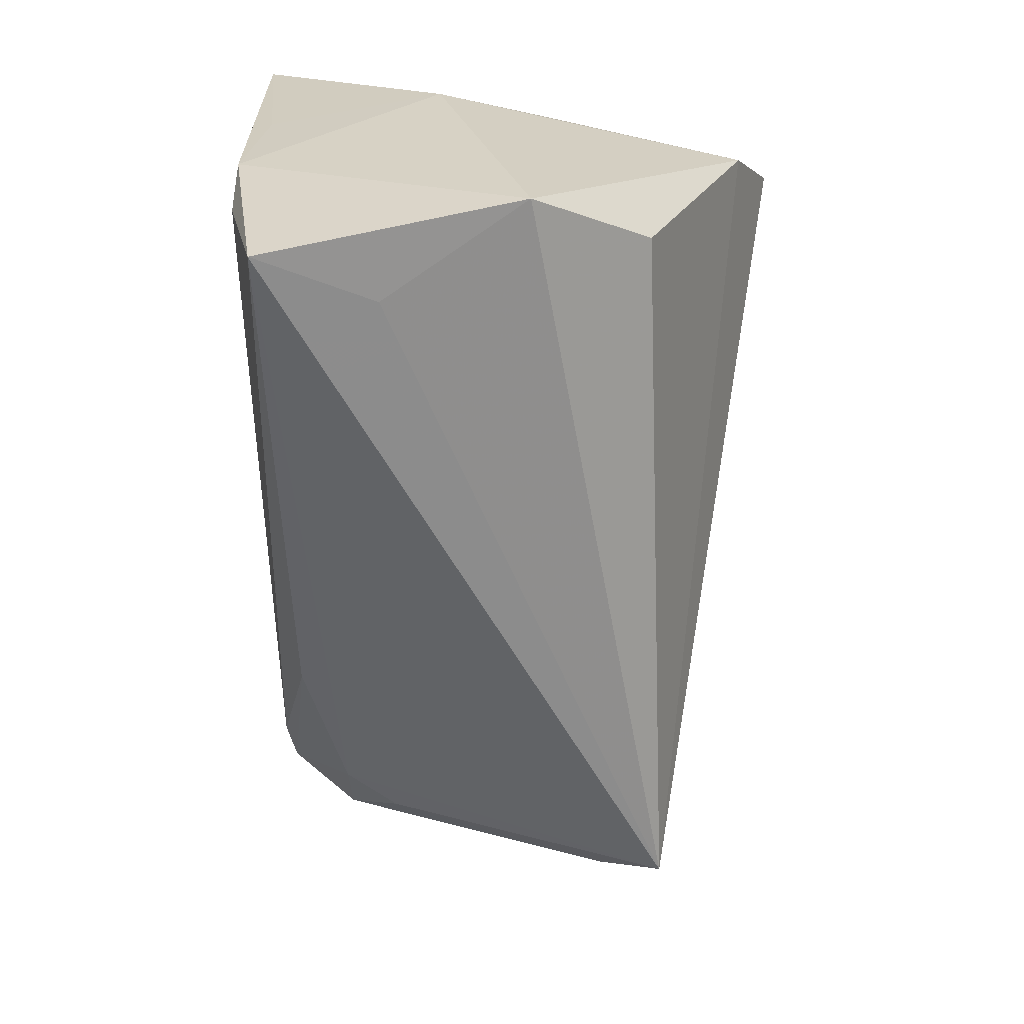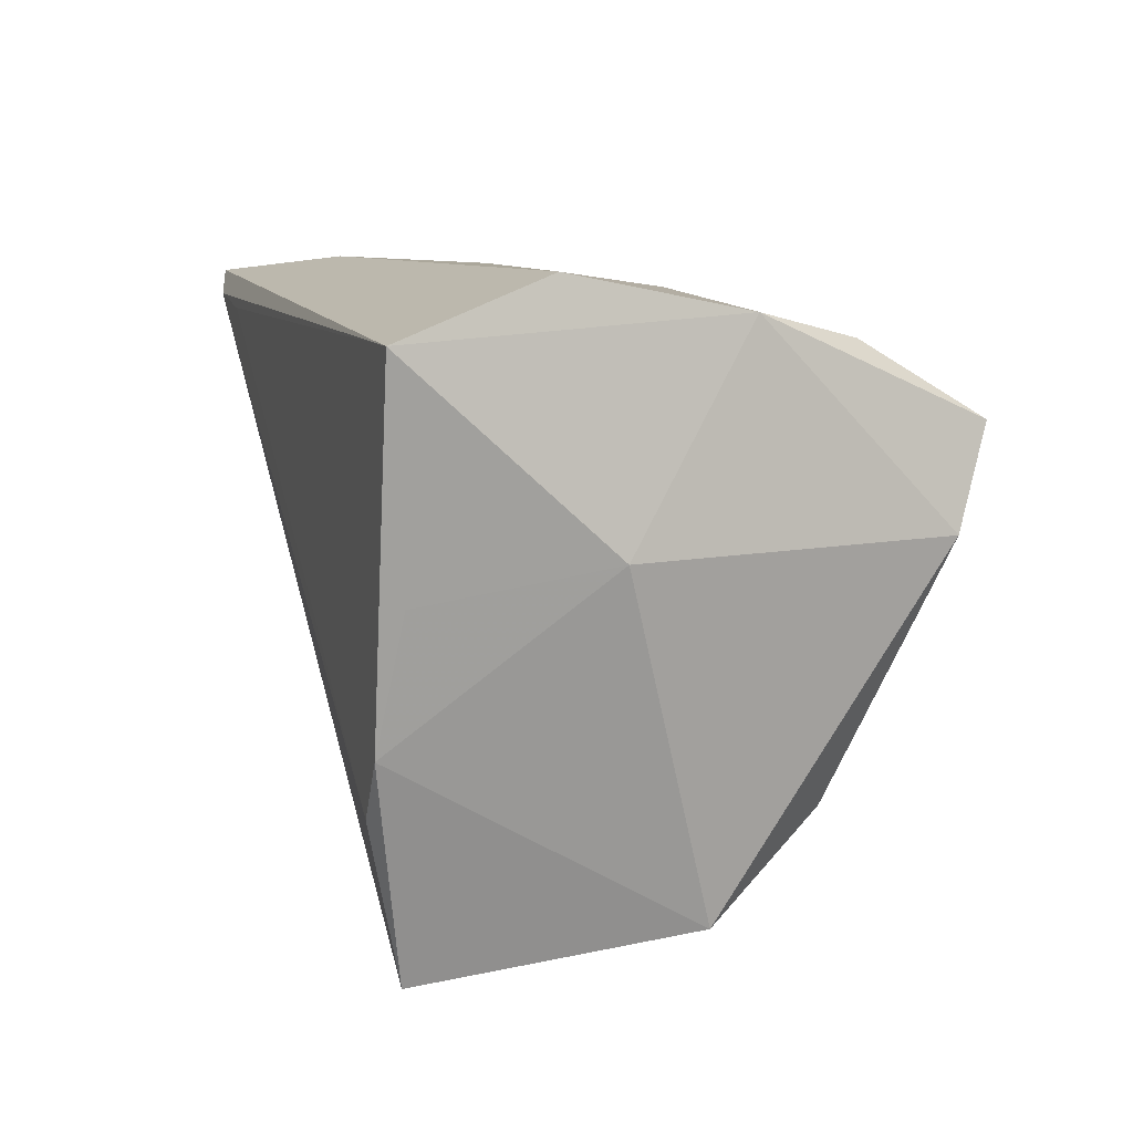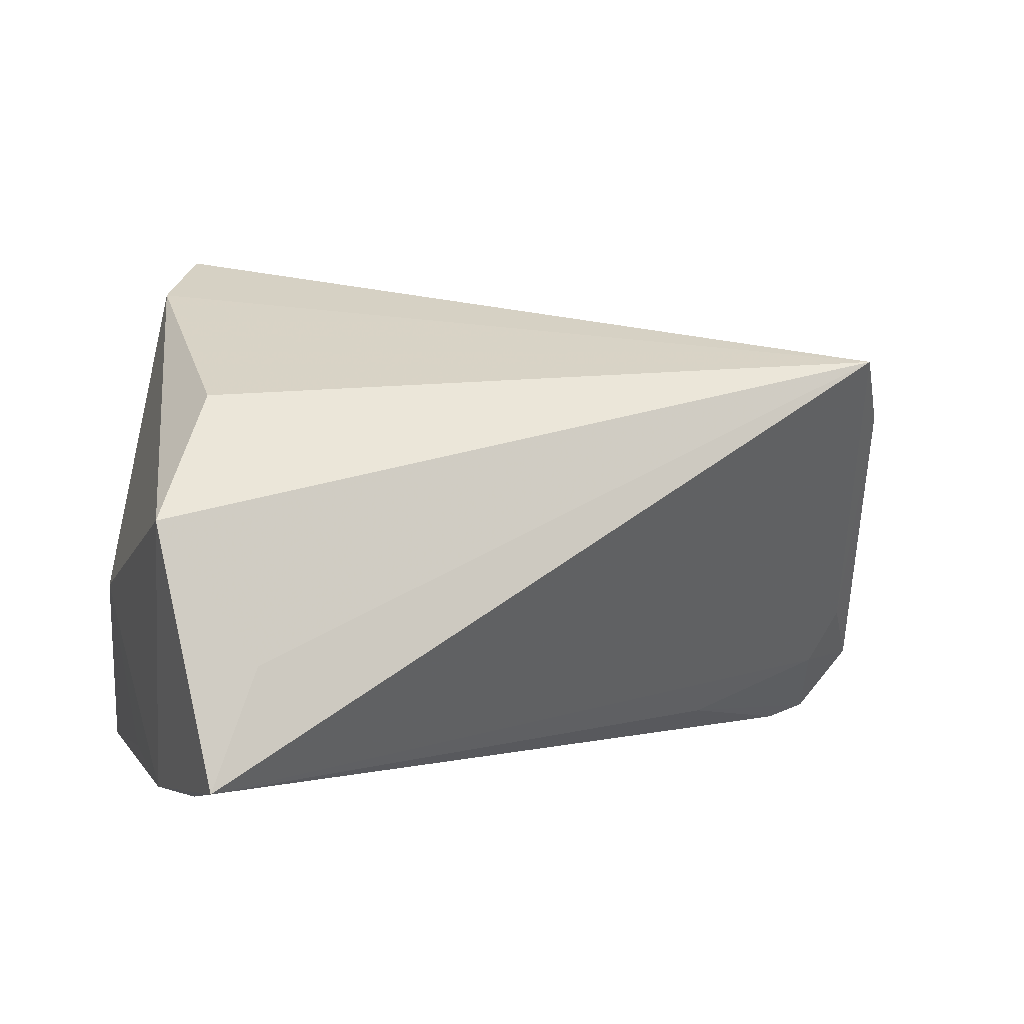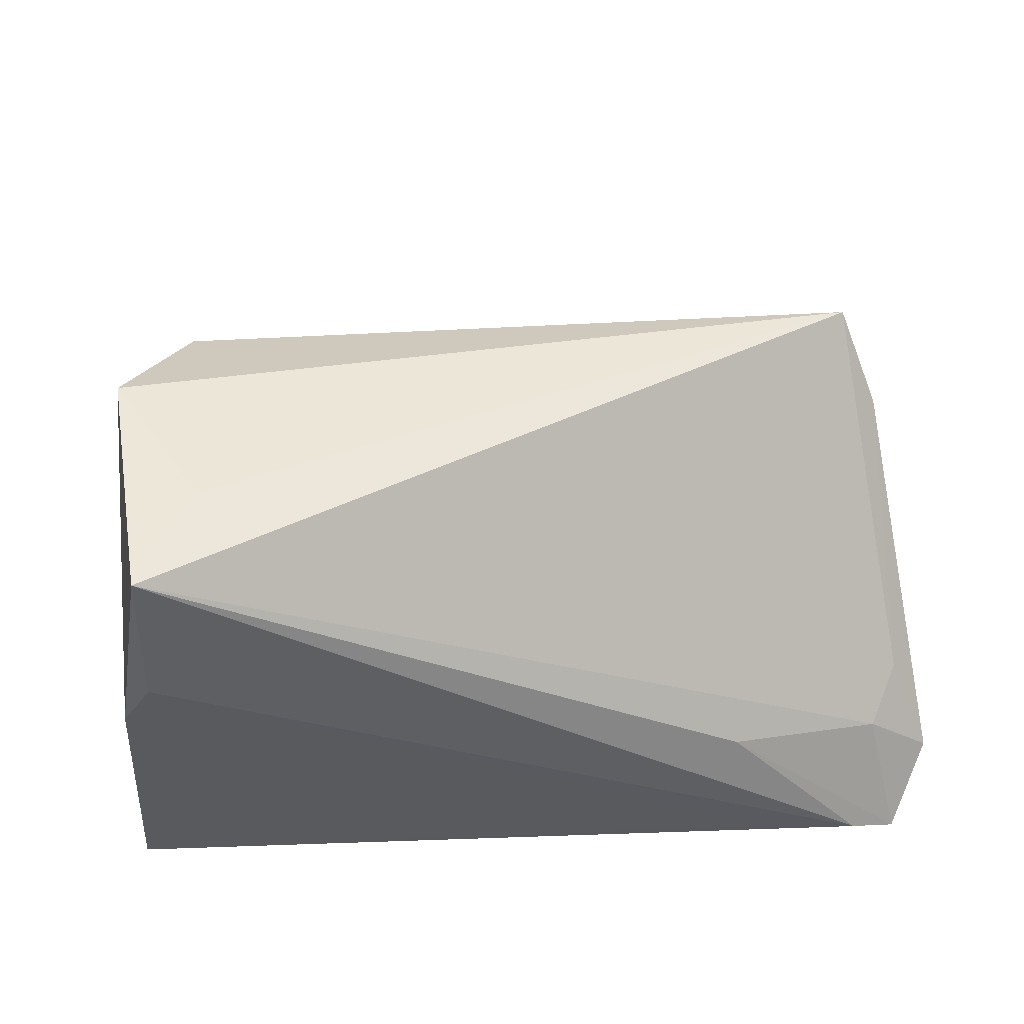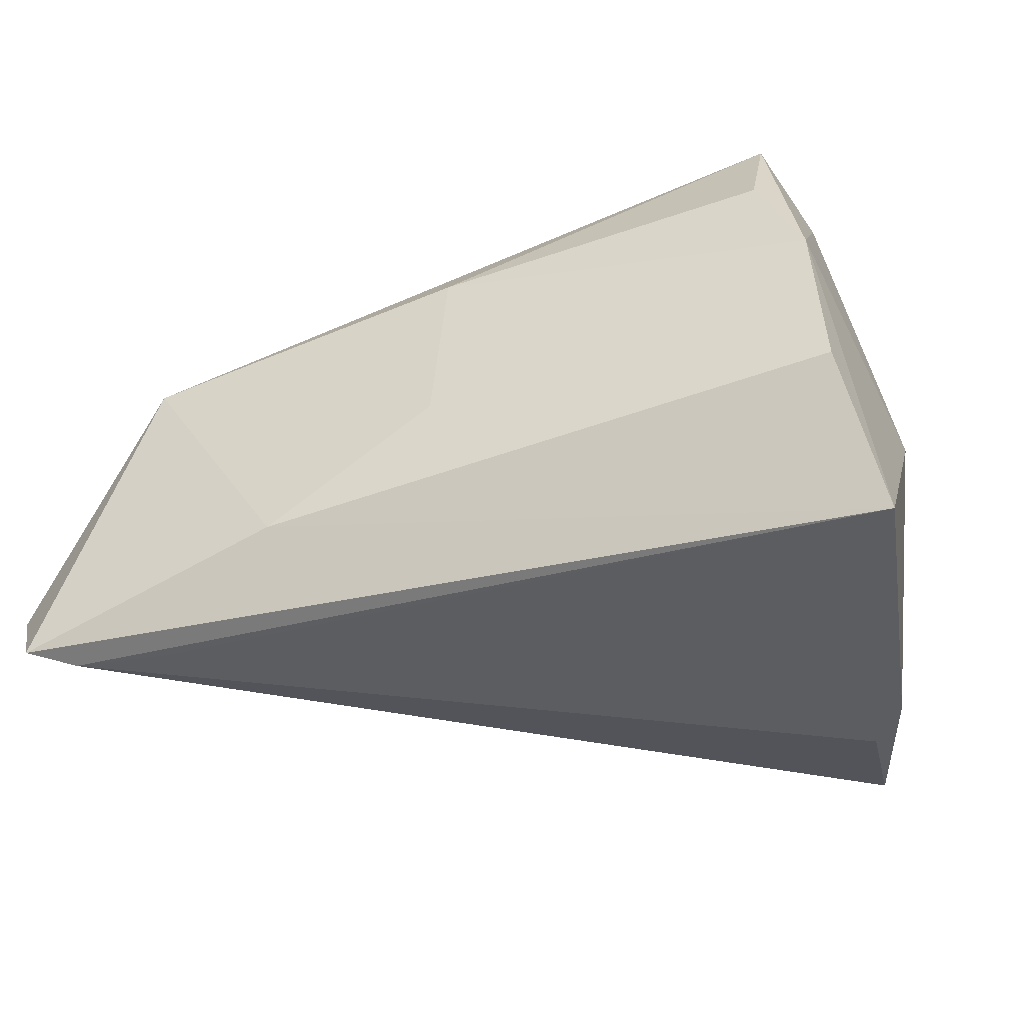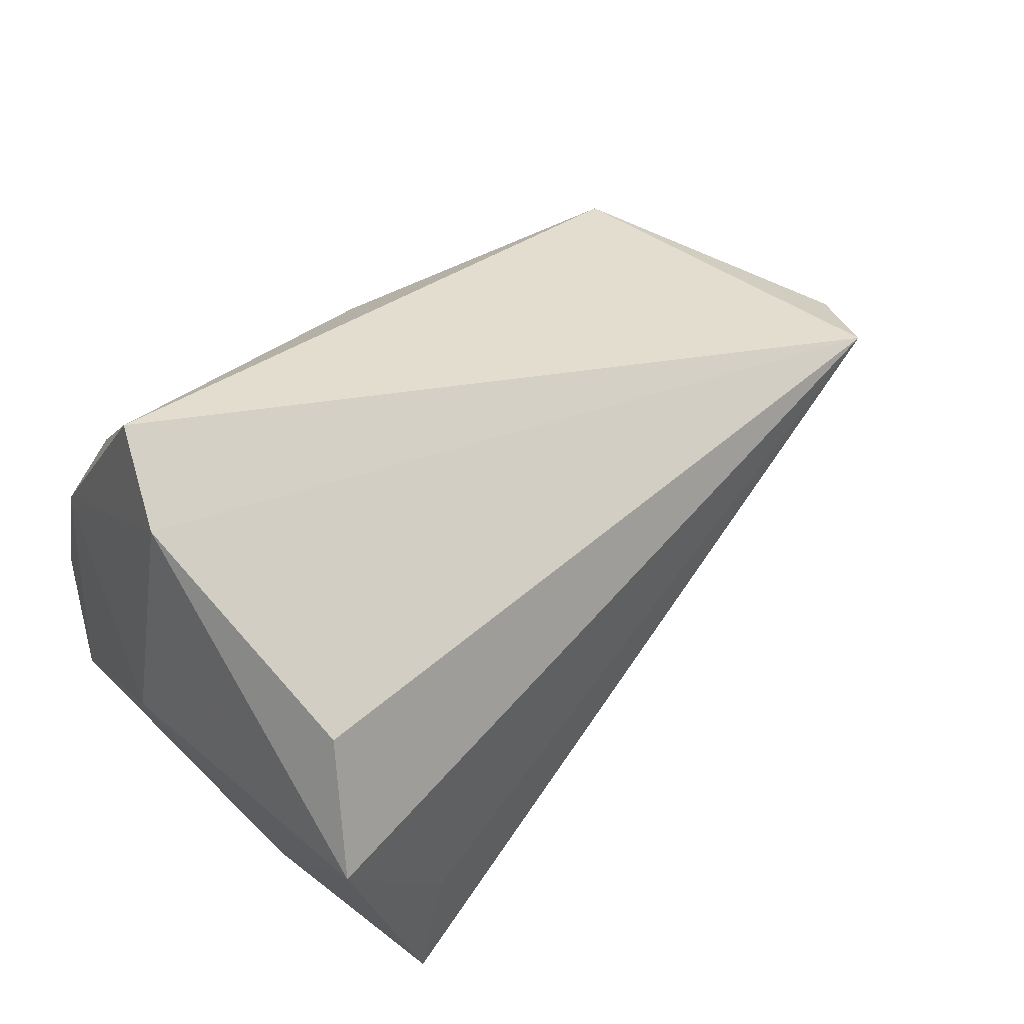
<metadata>
{"format":"obj","ext":"obj","renderer":"f3d","projection":"perspective","resolution":1024,"background":"white","views":[{"elev":-73.6,"azim":-90.7,"up":"+Y"},{"elev":8.8,"azim":-106.9,"up":"+Y"},{"elev":4.0,"azim":-7.5,"up":"+Z"},{"elev":-31.5,"azim":5.5,"up":"+Z"},{"elev":-36.5,"azim":-160.5,"up":"+Z"},{"elev":61.0,"azim":-34.7,"up":"+Z"}]}
</metadata>
<code>
v -0.03366 -0.02529 -0.02884
v 0.05945 0.02774 -0.02754
v 0.05525 -0.02079 0.02602
v 0.005901 0.02684 0.01661
v -0.03753 -0.03895 0.007214
v 0.05393 0.0248 -0.02882
v -0.04191 0.03026 -0.01072
v -0.03327 0.01375 0.04004
v -0.04539 0.001651 -0.004566
v -0.03135 -0.04439 -0.02476
v 0.05914 -0.01051 0.01835
v 0.006706 0.02981 -0.004952
v 0.06039 0.01099 -0.0111
v 0.03813 0.005389 -0.02438
v -0.04578 0.02358 -0.02885
v -0.03352 0.02278 0.02458
v -0.03143 -0.02812 0.0219
v -0.02565 -0.04085 -0.01018
v -0.04159 -0.002392 -0.02629
v 0.02694 0.03026 -0.01831
v -0.0398 0.02596 0.01106
v 0.06441 0.02127 -0.01828
v 0.04628 0.02519 0.01077
v 0.04219 0.02337 -0.02885
v 0.057 0.01392 -0.0185
v -0.03717 0.001865 0.03513
v -0.03838 -0.01819 -0.02885
f 5 3 17
f 3 10 25
f 18 3 5
f 5 10 18
f 18 10 3
f 7 4 12
f 8 4 16
f 8 3 23
f 23 4 8
f 23 12 4
f 26 3 8
f 26 17 3
f 5 17 26
f 27 10 5
f 13 25 22
f 3 25 13
f 14 25 10
f 22 25 2
f 25 14 2
f 2 23 22
f 8 16 21
f 21 26 8
f 21 4 7
f 21 16 4
f 7 15 21
f 22 23 11
f 11 23 3
f 11 13 22
f 3 13 11
f 9 27 5
f 5 26 9
f 9 21 15
f 26 21 9
f 7 12 20
f 20 15 7
f 20 2 15
f 12 23 20
f 23 2 20
f 15 2 6
f 6 14 10
f 6 2 14
f 15 27 19
f 19 9 15
f 27 9 19
f 24 27 15
f 15 6 24
f 10 27 1
f 1 6 10
f 27 24 1
f 1 24 6

</code>
